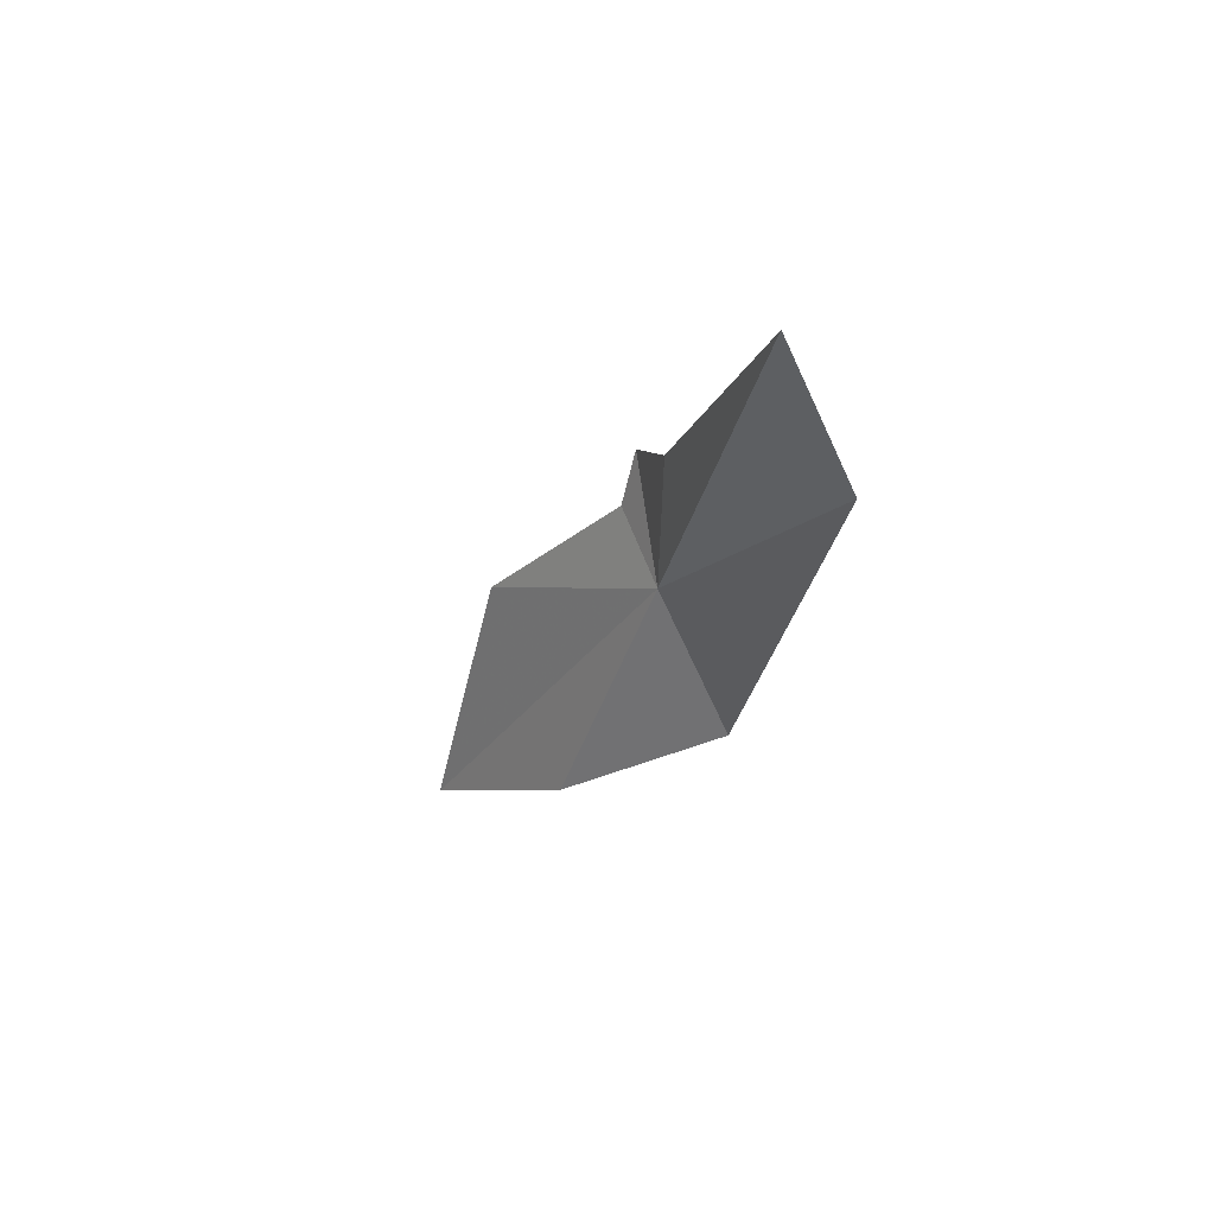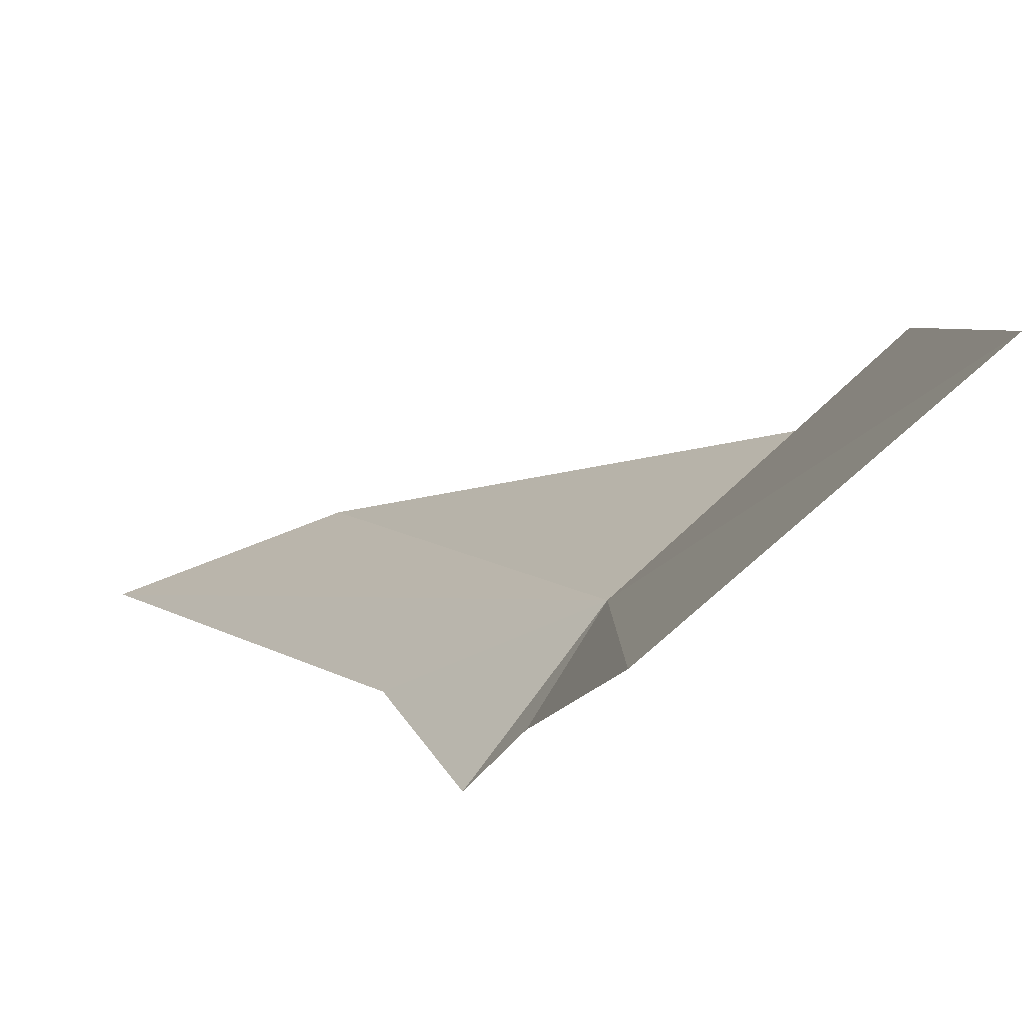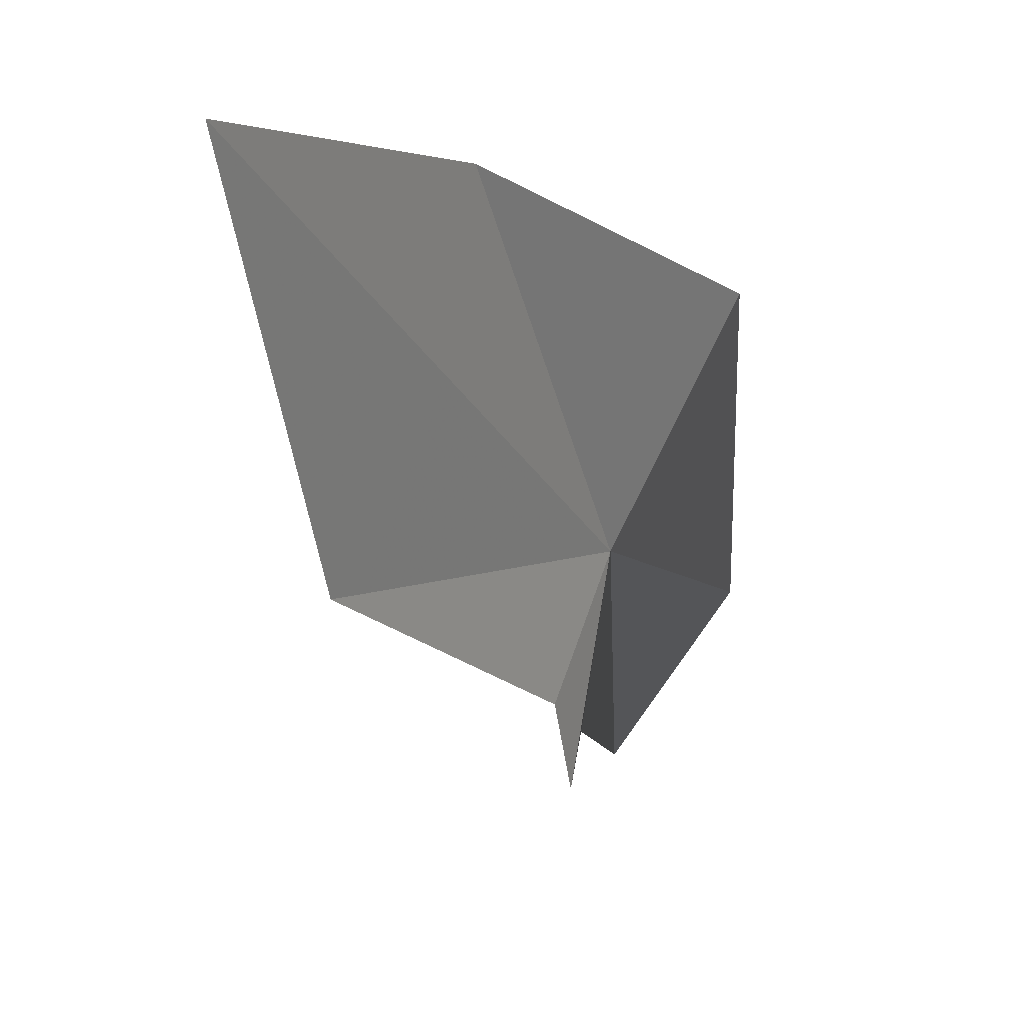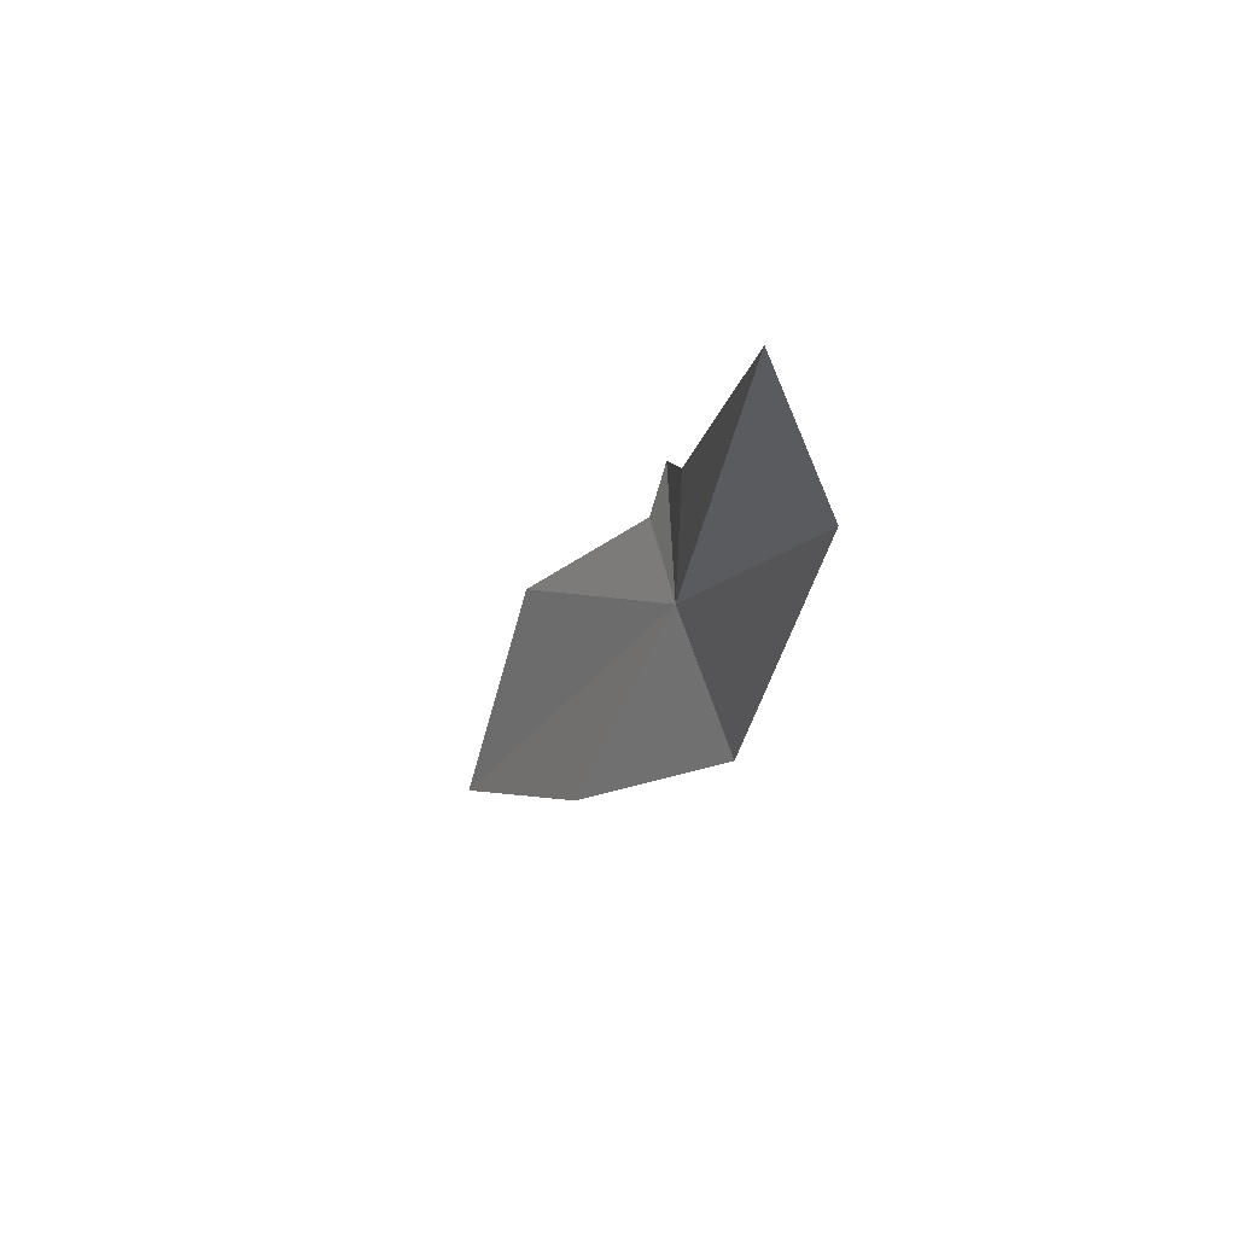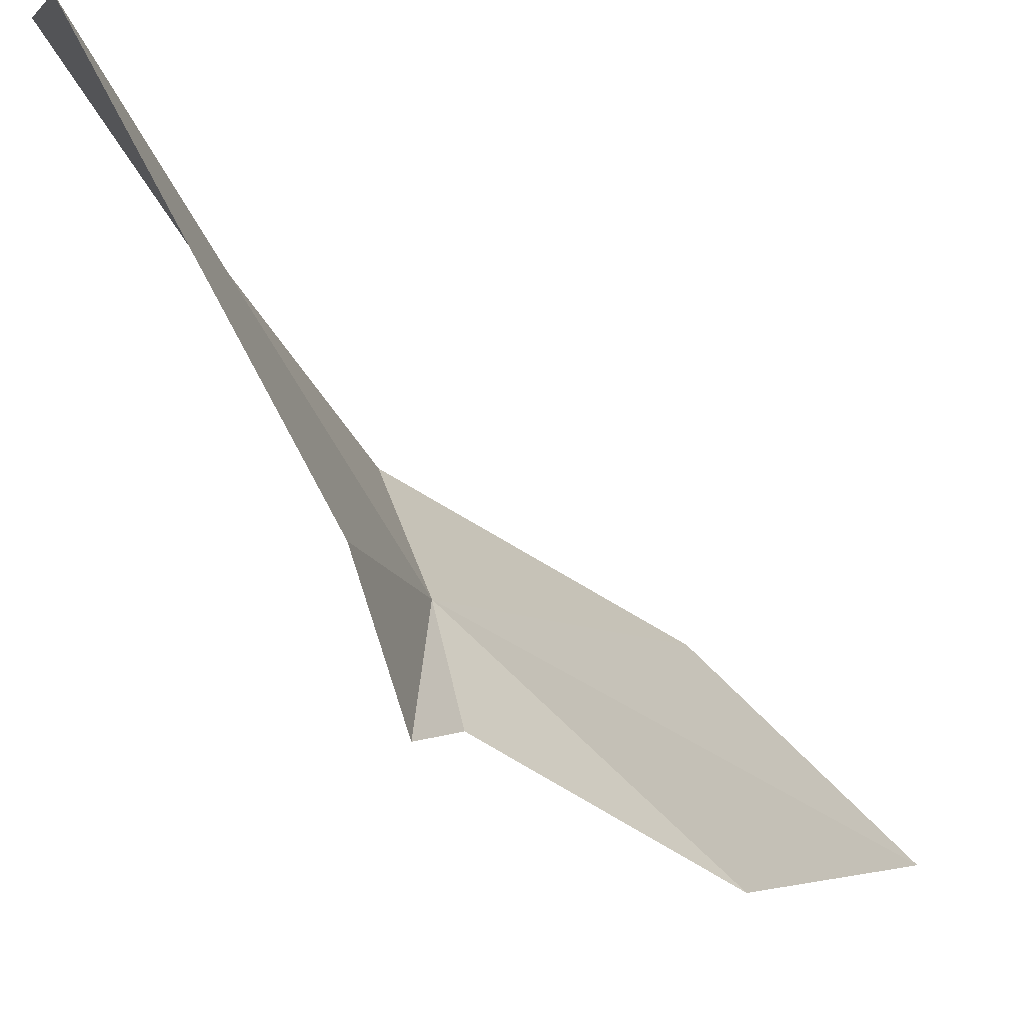
<metadata>
{"format":"obj","ext":"obj","renderer":"f3d","projection":"perspective","resolution":1024,"background":"white","views":[{"elev":46.1,"azim":-5.1,"up":"+Y"},{"elev":-30.9,"azim":-47.7,"up":"+Z"},{"elev":-39.6,"azim":-5.2,"up":"+Z"},{"elev":45.7,"azim":2.6,"up":"+Y"},{"elev":-9.3,"azim":-167.6,"up":"+Z"}]}
</metadata>
<code>
v -26.85 41.03 -25.75
v -28.85 37.19 -26.86
v -27.71 38.51 -25.69
v -28.23 39.74 -27.16
v -27.09 41.36 -26.45
v -26.31 45.31 -23.85
v -26.82 42.6 -25.69
v -26.96 41.9 -26.55
v -25.76 44.05 -23.55
v -26.31 40.07 -24.89
f 1 2 3
f 1 5 4
f 1 4 2
f 1 6 7
f 1 7 8
f 1 8 5
f 1 10 9
f 1 9 6
f 1 3 10

</code>
